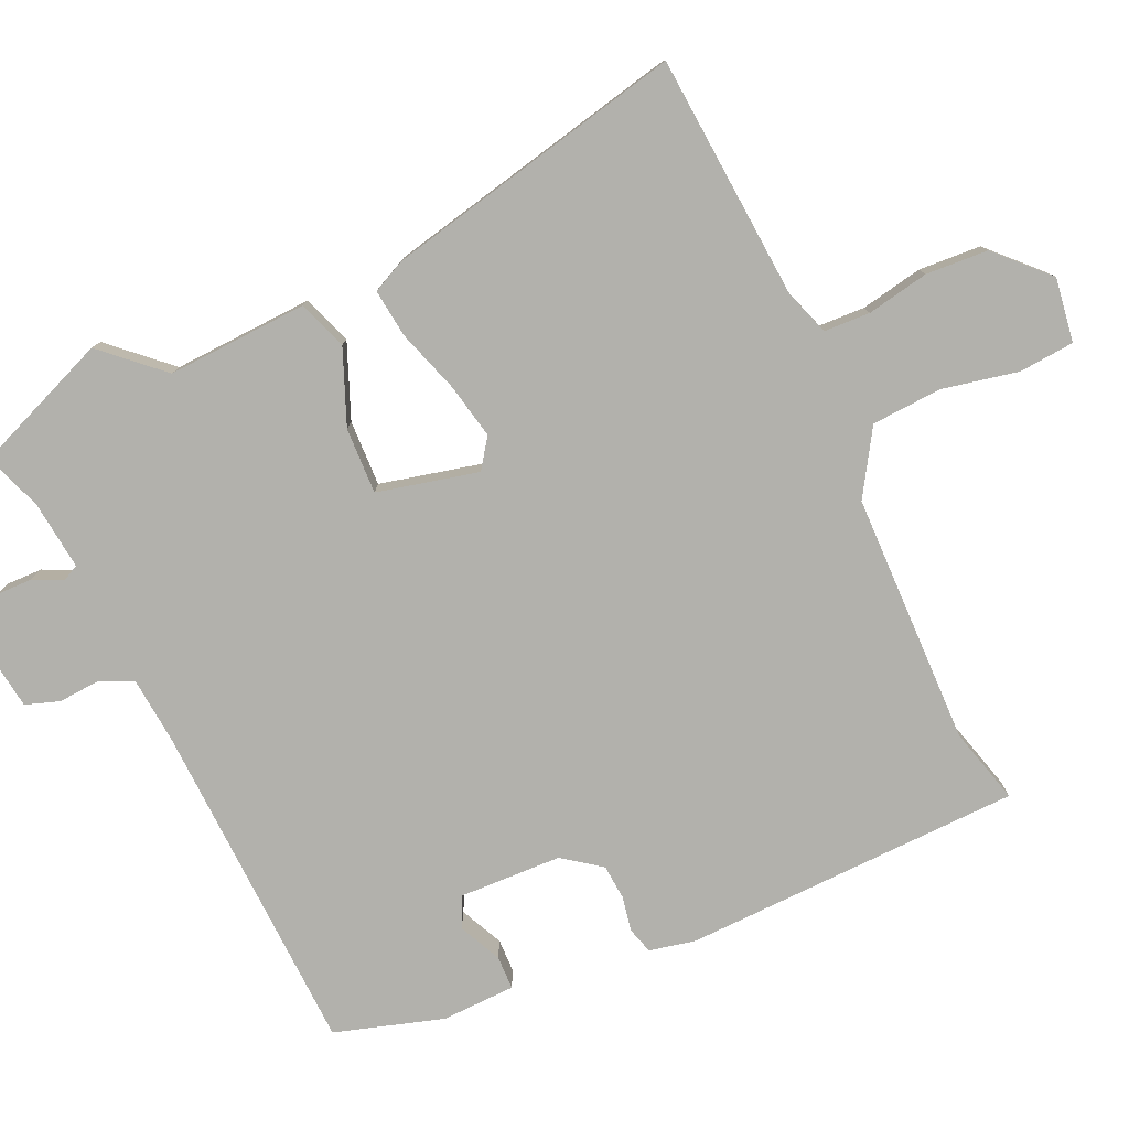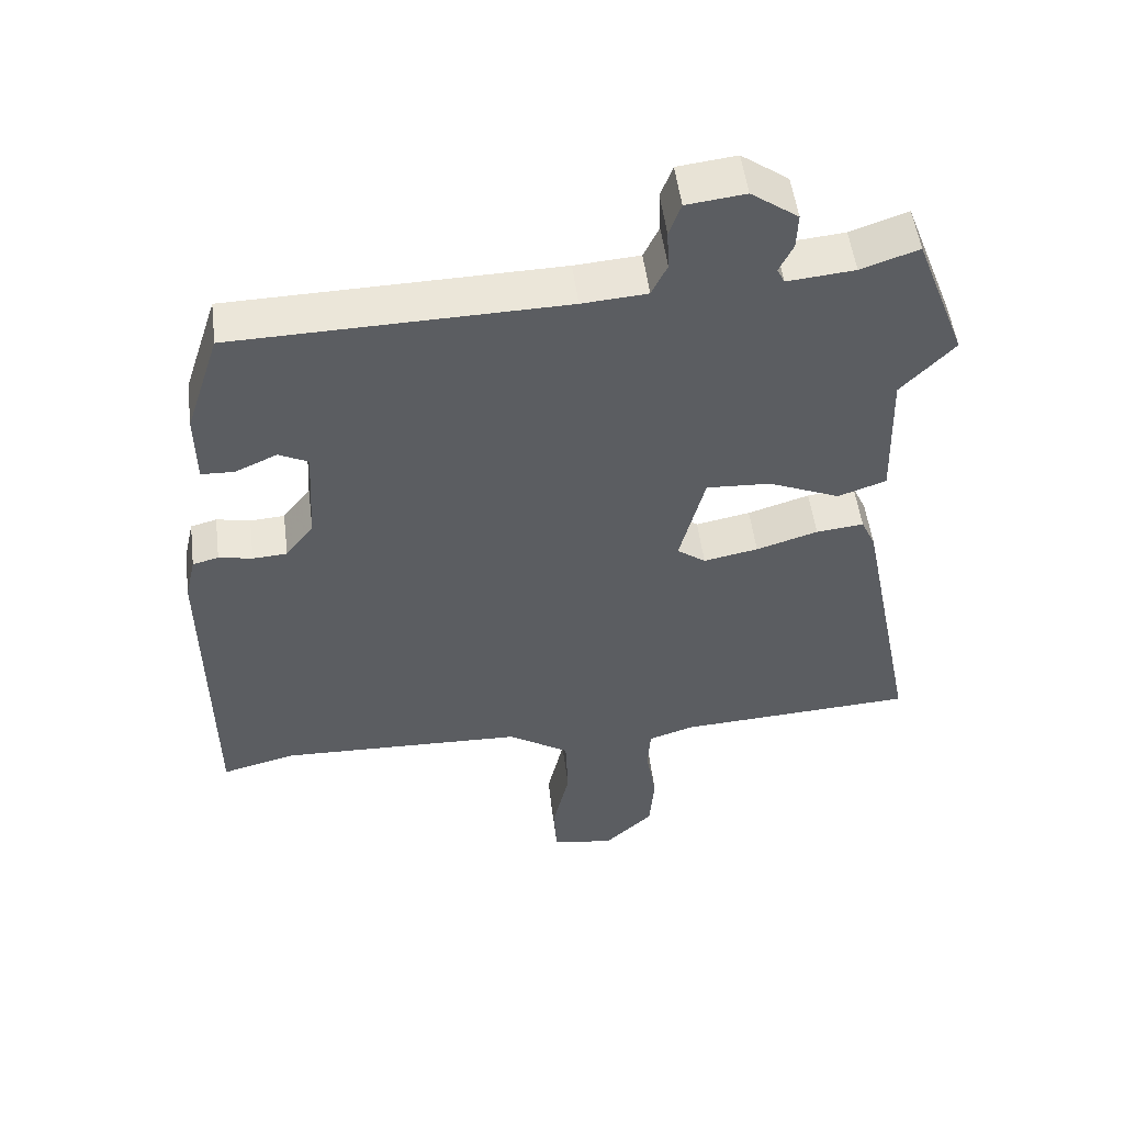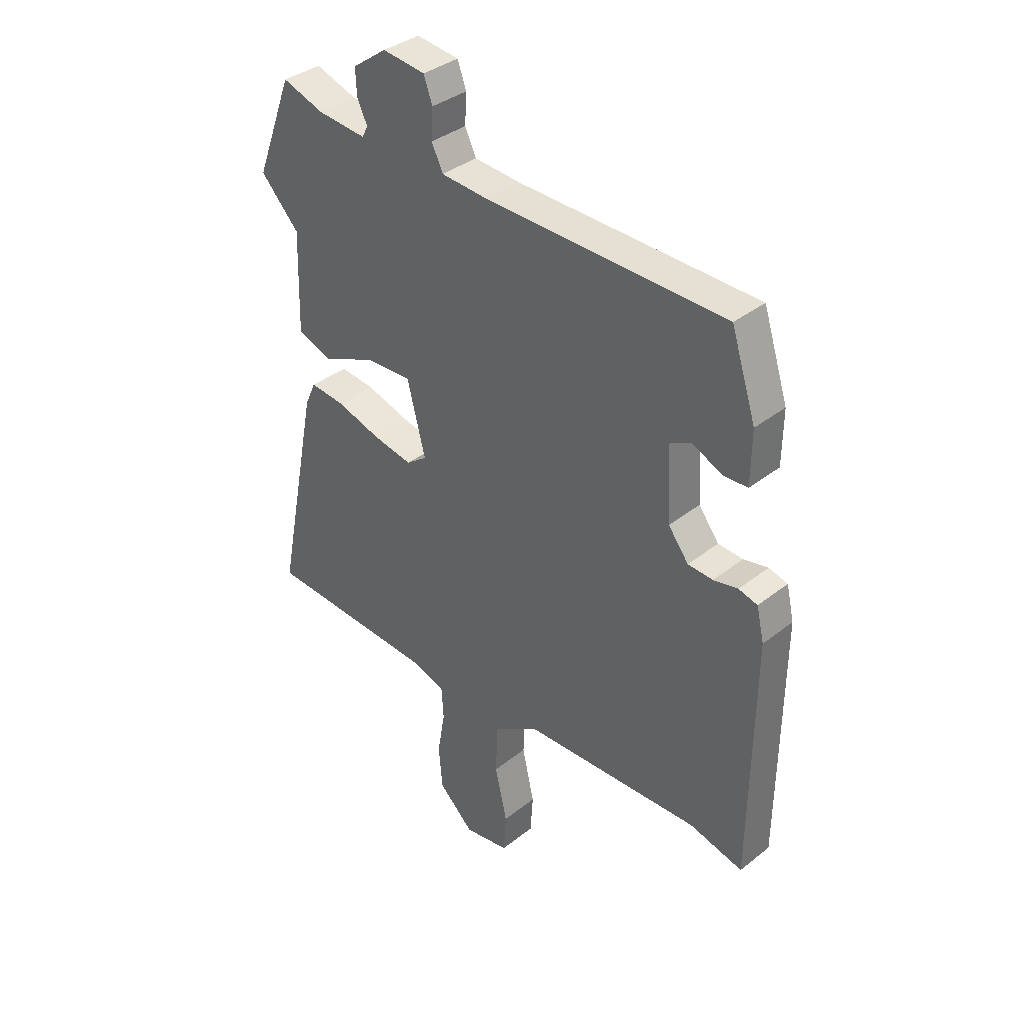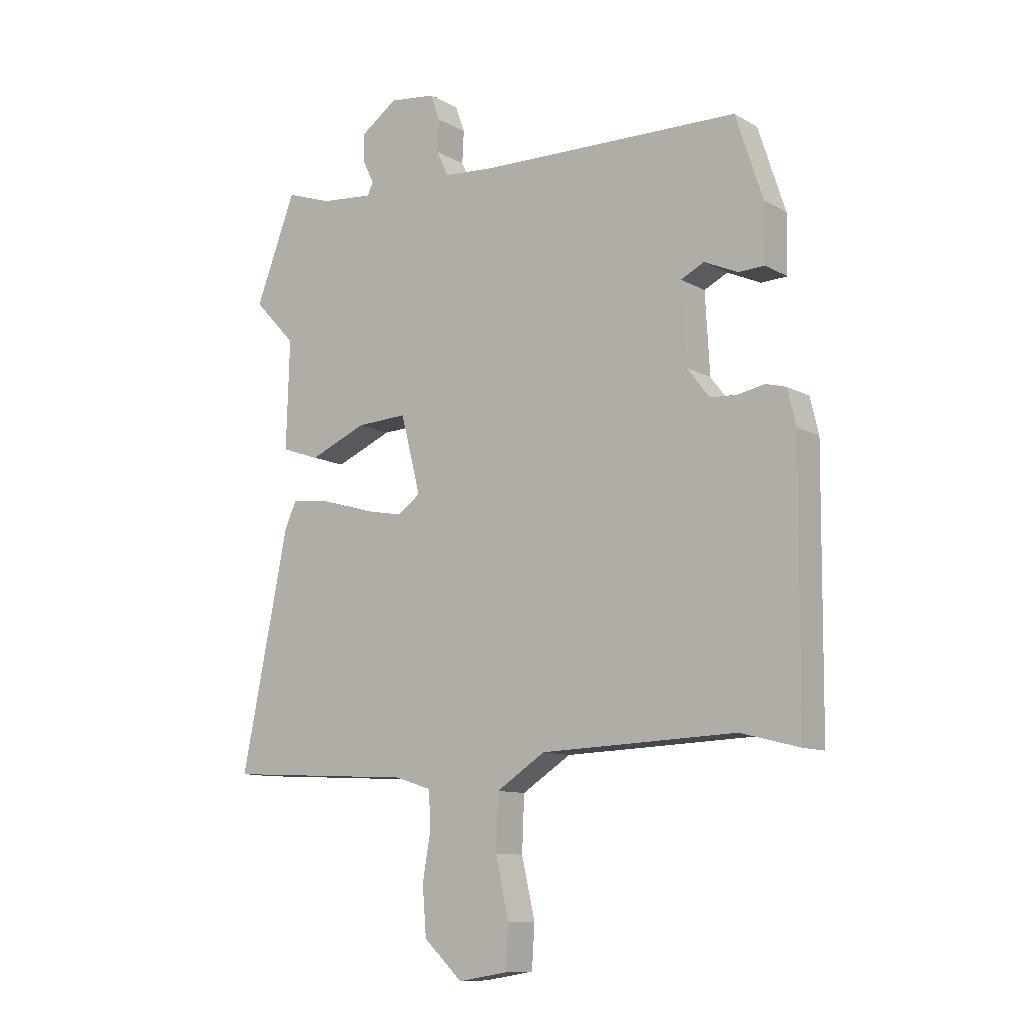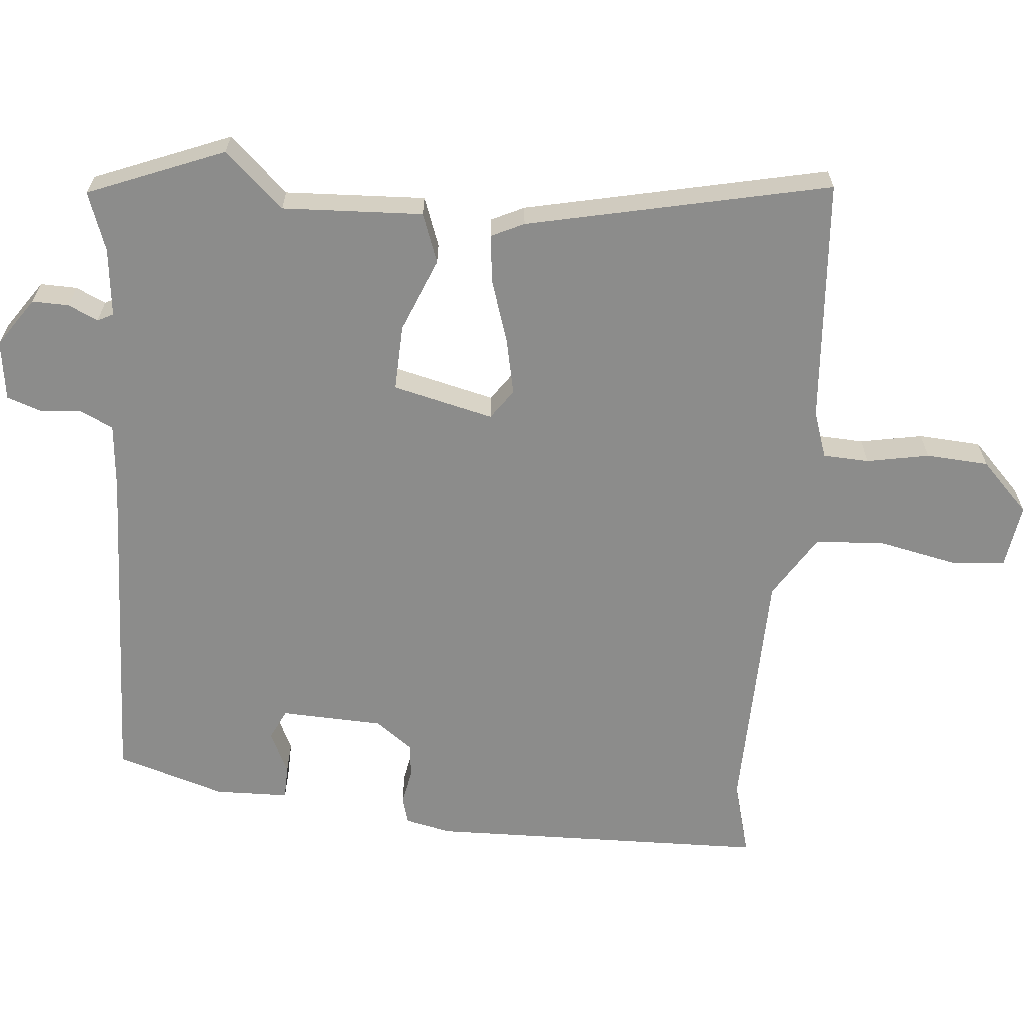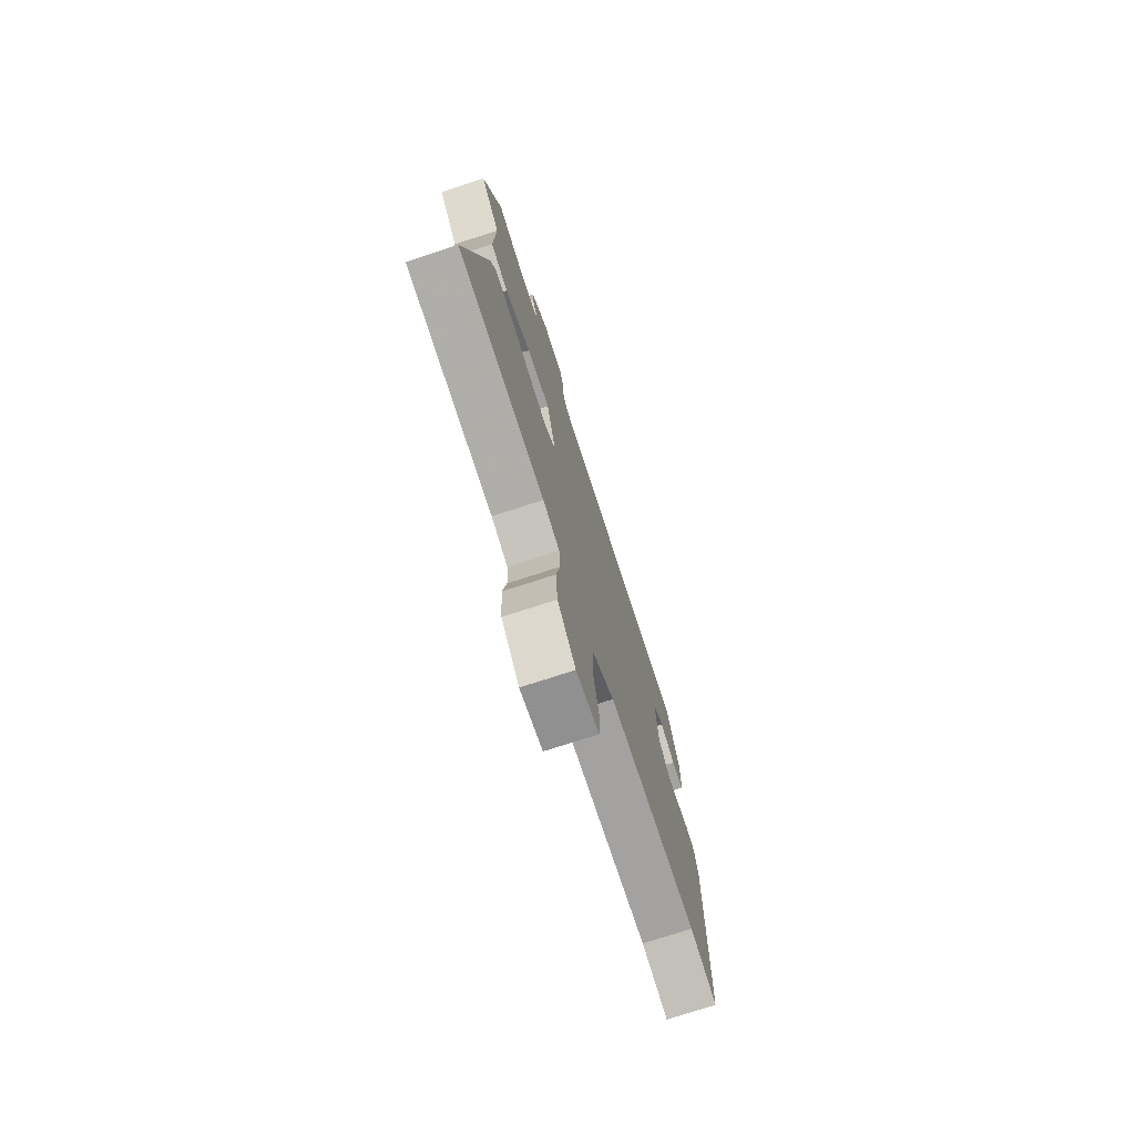
<metadata>
{"format":"obj","ext":"obj","renderer":"f3d","projection":"perspective","resolution":1024,"background":"white","views":[{"elev":-78.9,"azim":115.5,"up":"+Y"},{"elev":52.0,"azim":-7.3,"up":"+Z"},{"elev":36.5,"azim":-135.7,"up":"+Z"},{"elev":-10.6,"azim":-143.8,"up":"+Z"},{"elev":-64.1,"azim":85.8,"up":"+Y"},{"elev":-74.6,"azim":108.1,"up":"+Z"}]}
</metadata>
<code>
v 0.488 0.07 0.532
v 0.561 0.07 0.341
v 0.485 0.07 0.261
v 0.491 0.07 0.065
v 0.422 0.07 0.041
v 0.319 0.07 0.085
v 0.227 0.07 0.09
v 0.191 0.07 -0.05
v 0.232 0.07 -0.08
v 0.31 0.07 -0.065
v 0.398 0.07 -0.038
v 0.466 0.07 -0.031
v 0.487 0.07 -0.077
v 0.572 0.07 -0.5
v 0.23 0.07 -0.519
v 0.165 0.07 -0.54
v 0.161 0.07 -0.604
v 0.176 0.07 -0.691
v 0.169 0.07 -0.778
v 0.099 0.07 -0.844
v 0.01 0.07 -0.829
v 0.005 0.07 -0.752
v 0.029 0.07 -0.646
v 0.025 0.07 -0.548
v -0.063 0.07 -0.491
v -0.415 0.07 -0.478
v -0.521 0.07 -0.505
v -0.525 0.07 -0.032
v -0.51 0.07 0.032
v -0.473 0.07 0.042
v -0.425 0.07 0.032
v -0.376 0.07 0.035
v -0.336 0.07 0.087
v -0.328 0.07 0.23
v -0.37 0.07 0.251
v -0.43 0.07 0.224
v -0.477 0.07 0.226
v -0.478 0.07 0.329
v -0.429 0.07 0.479
v 0.041 0.07 0.489
v 0.134 0.07 0.496
v 0.156 0.07 0.542
v 0.153 0.07 0.6
v 0.17 0.07 0.647
v 0.254 0.07 0.657
v 0.321 0.07 0.609
v 0.319 0.07 0.558
v 0.299 0.07 0.517
v 0.31 0.07 0.495
v 0.406 0.07 0.504
v 0.488 0 0.532
v 0.561 0 0.341
v 0.485 0 0.261
v 0.491 0 0.065
v 0.422 0 0.041
v 0.319 0 0.085
v 0.227 0 0.09
v 0.191 0 -0.05
v 0.232 0 -0.08
v 0.31 0 -0.065
v 0.398 0 -0.038
v 0.466 0 -0.031
v 0.487 0 -0.077
v 0.572 0 -0.5
v 0.23 0 -0.519
v 0.165 0 -0.54
v 0.161 0 -0.604
v 0.176 0 -0.691
v 0.169 0 -0.778
v 0.099 0 -0.844
v 0.01 0 -0.829
v 0.005 0 -0.752
v 0.029 0 -0.646
v 0.025 0 -0.548
v -0.063 0 -0.491
v -0.415 0 -0.478
v -0.521 0 -0.505
v -0.525 0 -0.032
v -0.51 0 0.032
v -0.473 0 0.042
v -0.425 0 0.032
v -0.376 0 0.035
v -0.336 0 0.087
v -0.328 0 0.23
v -0.37 0 0.251
v -0.43 0 0.224
v -0.477 0 0.226
v -0.478 0 0.329
v -0.429 0 0.479
v 0.041 0 0.489
v 0.134 0 0.496
v 0.156 0 0.542
v 0.153 0 0.6
v 0.17 0 0.647
v 0.254 0 0.657
v 0.321 0 0.609
v 0.319 0 0.558
v 0.299 0 0.517
v 0.31 0 0.495
v 0.406 0 0.504
f 46 47 48
f 45 46 48
f 44 45 48
f 43 44 48
f 42 43 48
f 41 42 48 49
f 40 41 49
f 38 39 40
f 37 38 40
f 36 37 40
f 35 36 40
f 34 35 40 49
f 33 34 49 50
f 29 30 31
f 28 29 31
f 27 28 31
f 26 27 31
f 25 26 31 32
f 24 25 32 33
f 21 22 23
f 20 21 23
f 19 20 23
f 18 19 23
f 17 18 23
f 16 17 23 24
f 15 16 24 33
f 13 14 15
f 12 13 15
f 11 12 15
f 10 11 15
f 9 10 15
f 8 9 15 33
f 3 4 5 6
f 3 6 7
f 2 3 7
f 1 2 7
f 50 1 7
f 33 50 7
f 7 8 33
f 98 97 96
f 98 96 95
f 98 95 94
f 98 94 93
f 98 93 92
f 99 98 92 91
f 99 91 90
f 90 89 88
f 90 88 87
f 90 87 86
f 90 86 85
f 99 90 85 84
f 100 99 84 83
f 81 80 79
f 81 79 78
f 81 78 77
f 81 77 76
f 82 81 76 75
f 83 82 75 74
f 73 72 71
f 73 71 70
f 73 70 69
f 73 69 68
f 73 68 67
f 74 73 67 66
f 83 74 66 65
f 65 64 63
f 65 63 62
f 65 62 61
f 65 61 60
f 65 60 59
f 83 65 59 58
f 56 55 54 53
f 57 56 53
f 57 53 52
f 57 52 51
f 57 51 100
f 57 100 83
f 83 58 57
f 1 51 52 2
f 2 52 53 3
f 3 53 54 4
f 4 54 55 5
f 5 55 56 6
f 6 56 57 7
f 7 57 58 8
f 8 58 59 9
f 9 59 60 10
f 10 60 61 11
f 11 61 62 12
f 12 62 63 13
f 13 63 64 14
f 14 64 65 15
f 15 65 66 16
f 16 66 67 17
f 17 67 68 18
f 18 68 69 19
f 19 69 70 20
f 20 70 71 21
f 21 71 72 22
f 22 72 73 23
f 23 73 74 24
f 24 74 75 25
f 25 75 76 26
f 26 76 77 27
f 27 77 78 28
f 28 78 79 29
f 29 79 80 30
f 30 80 81 31
f 31 81 82 32
f 32 82 83 33
f 33 83 84 34
f 34 84 85 35
f 35 85 86 36
f 36 86 87 37
f 37 87 88 38
f 38 88 89 39
f 39 89 90 40
f 40 90 91 41
f 41 91 92 42
f 42 92 93 43
f 43 93 94 44
f 44 94 95 45
f 45 95 96 46
f 46 96 97 47
f 47 97 98 48
f 48 98 99 49
f 49 99 100 50
f 50 100 51 1

</code>
